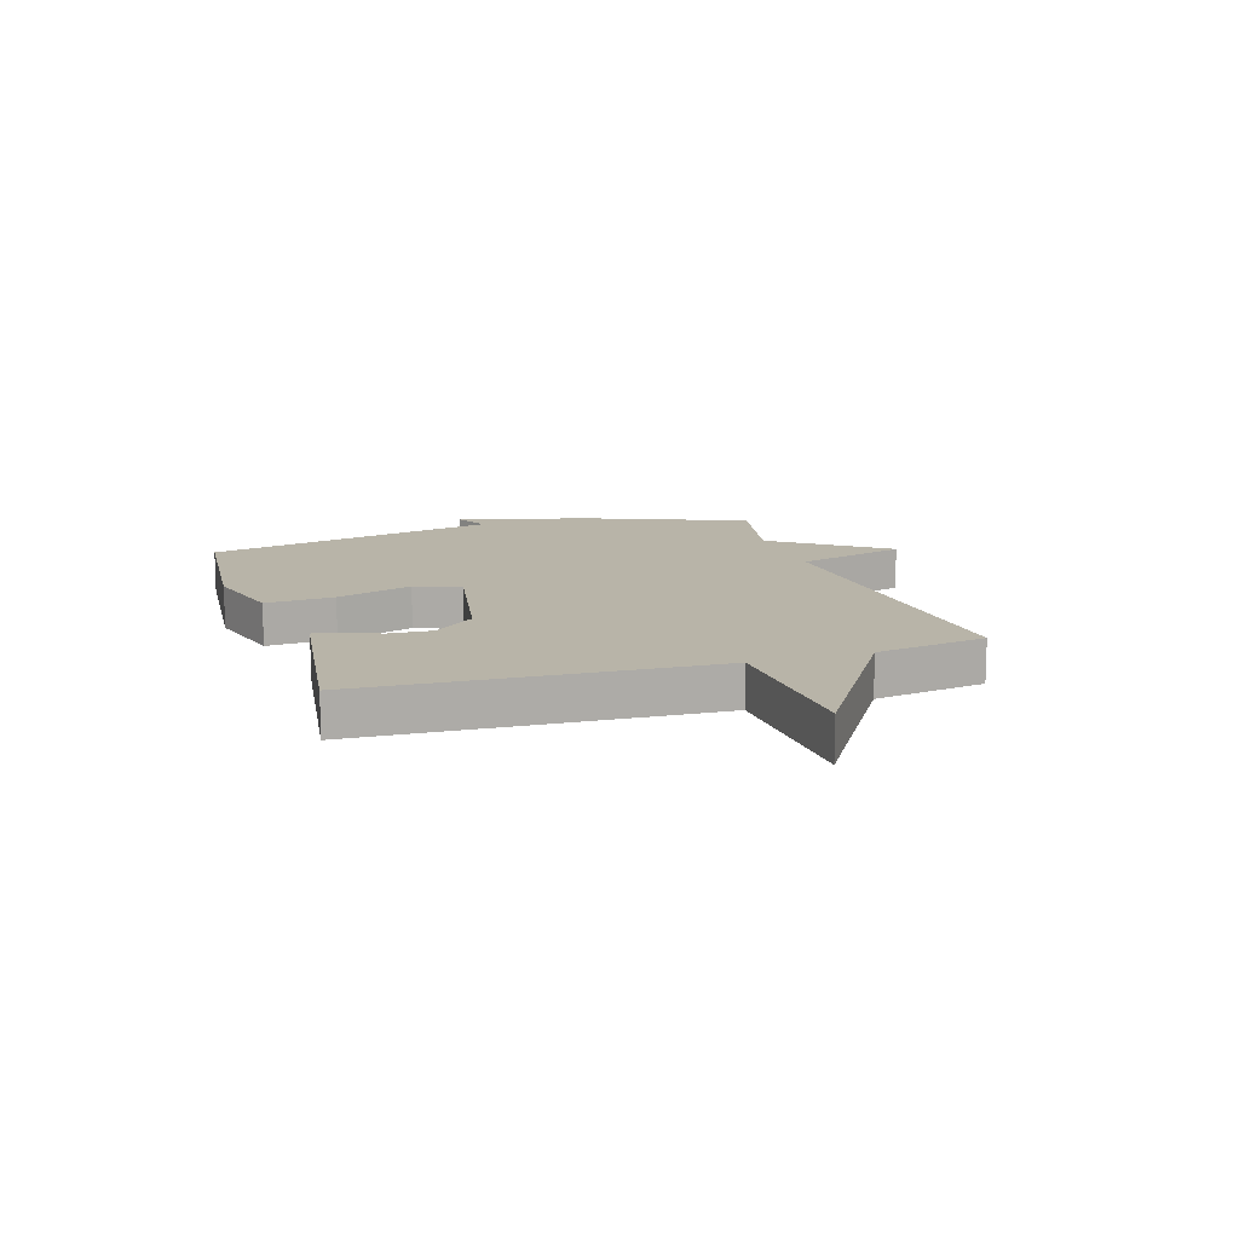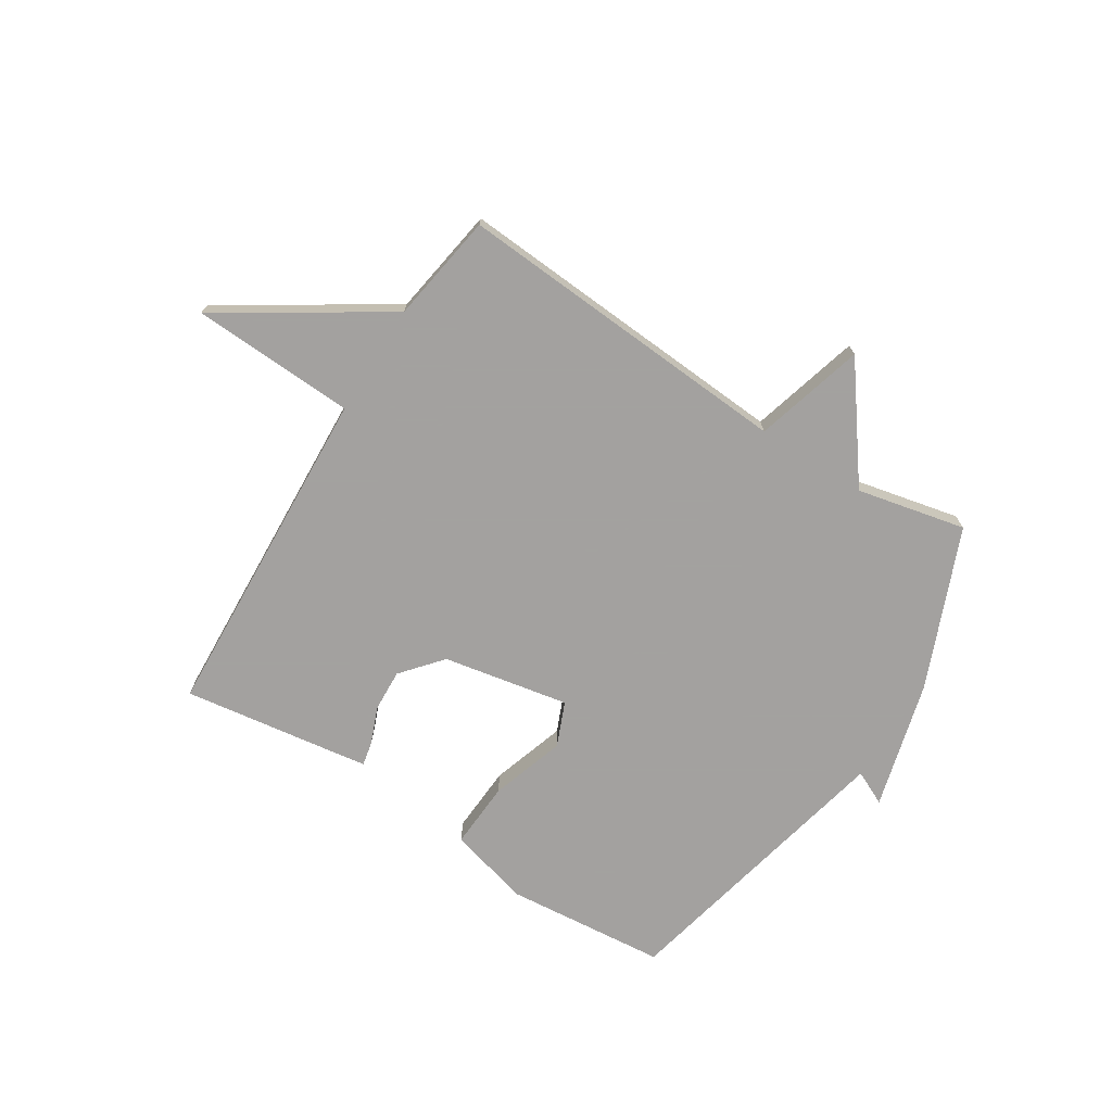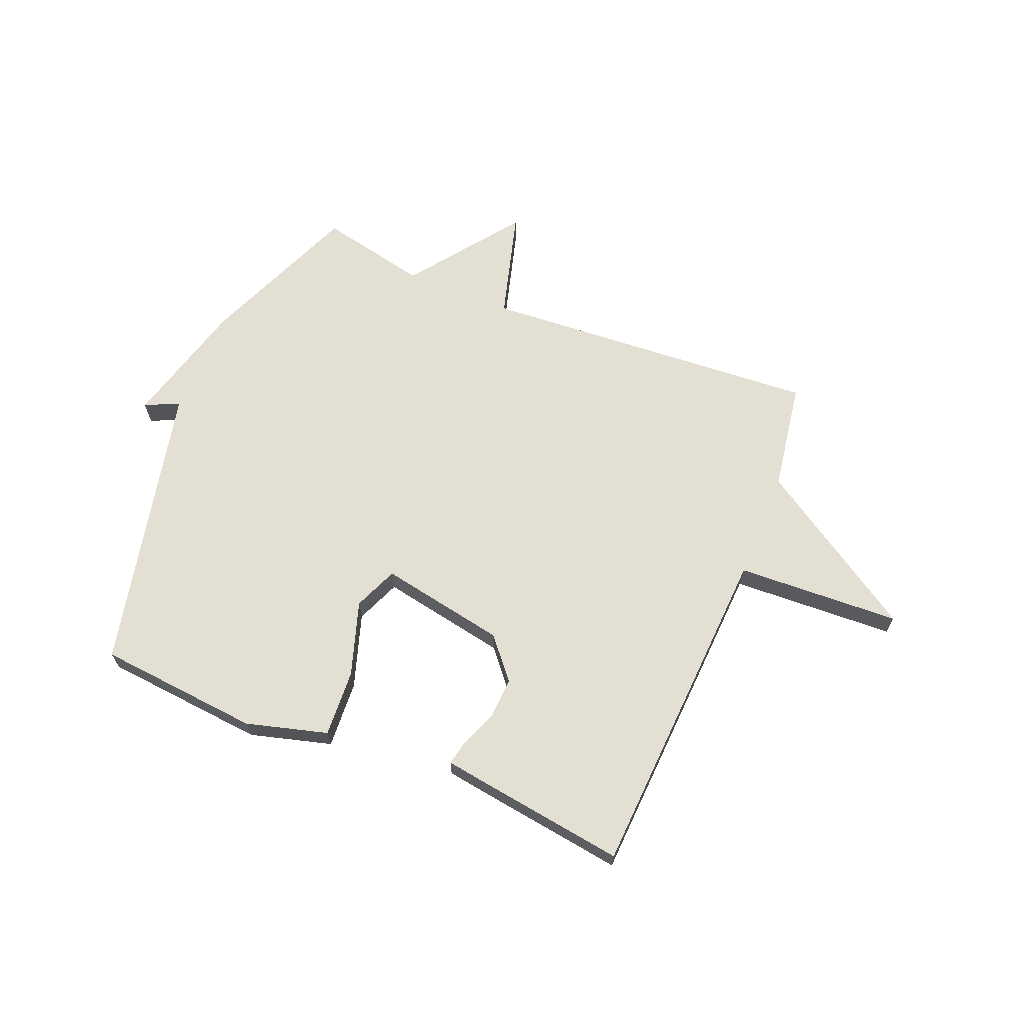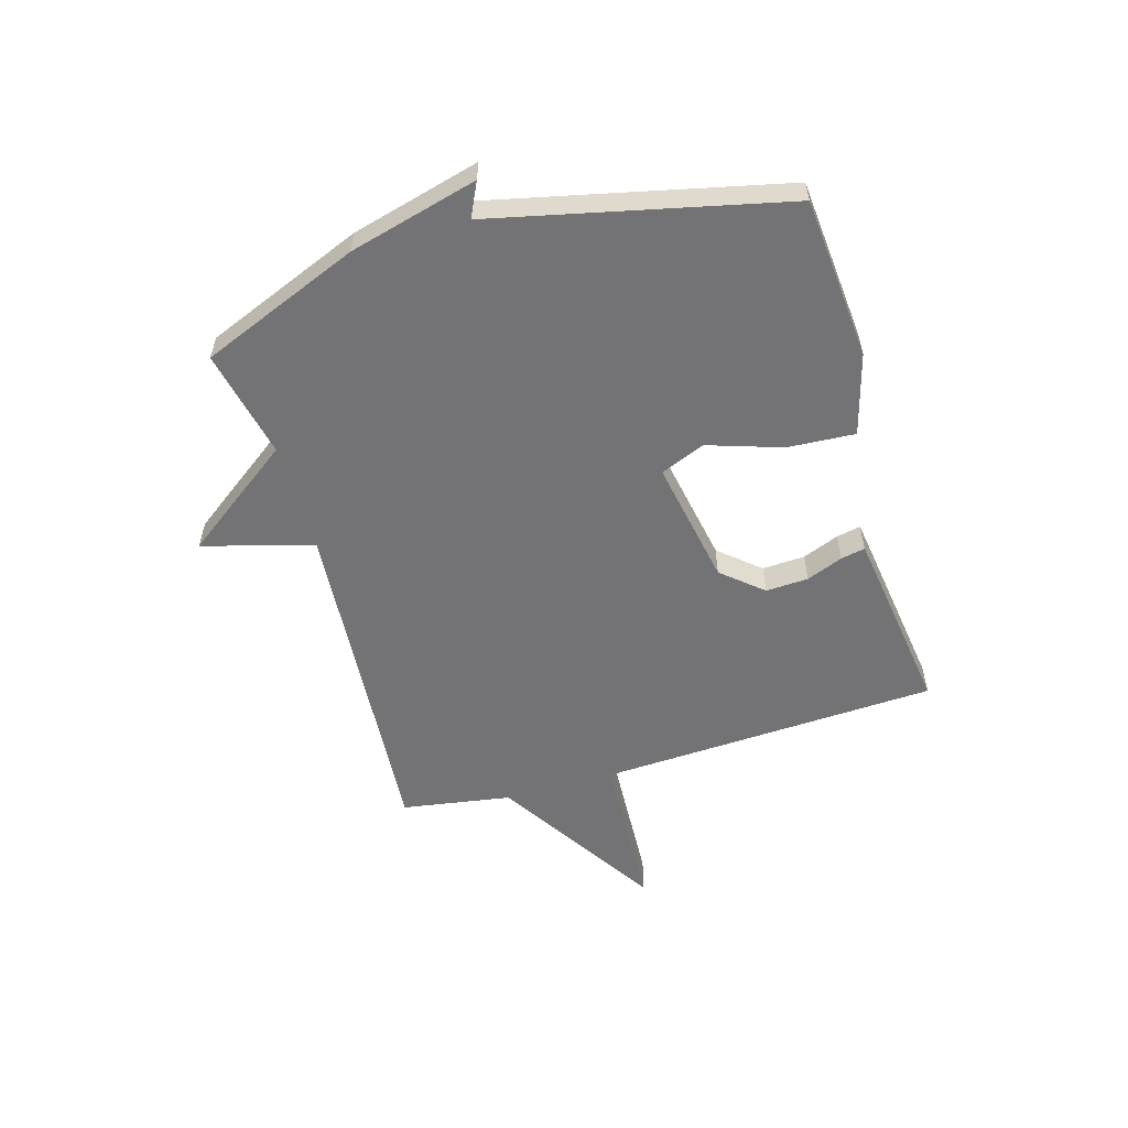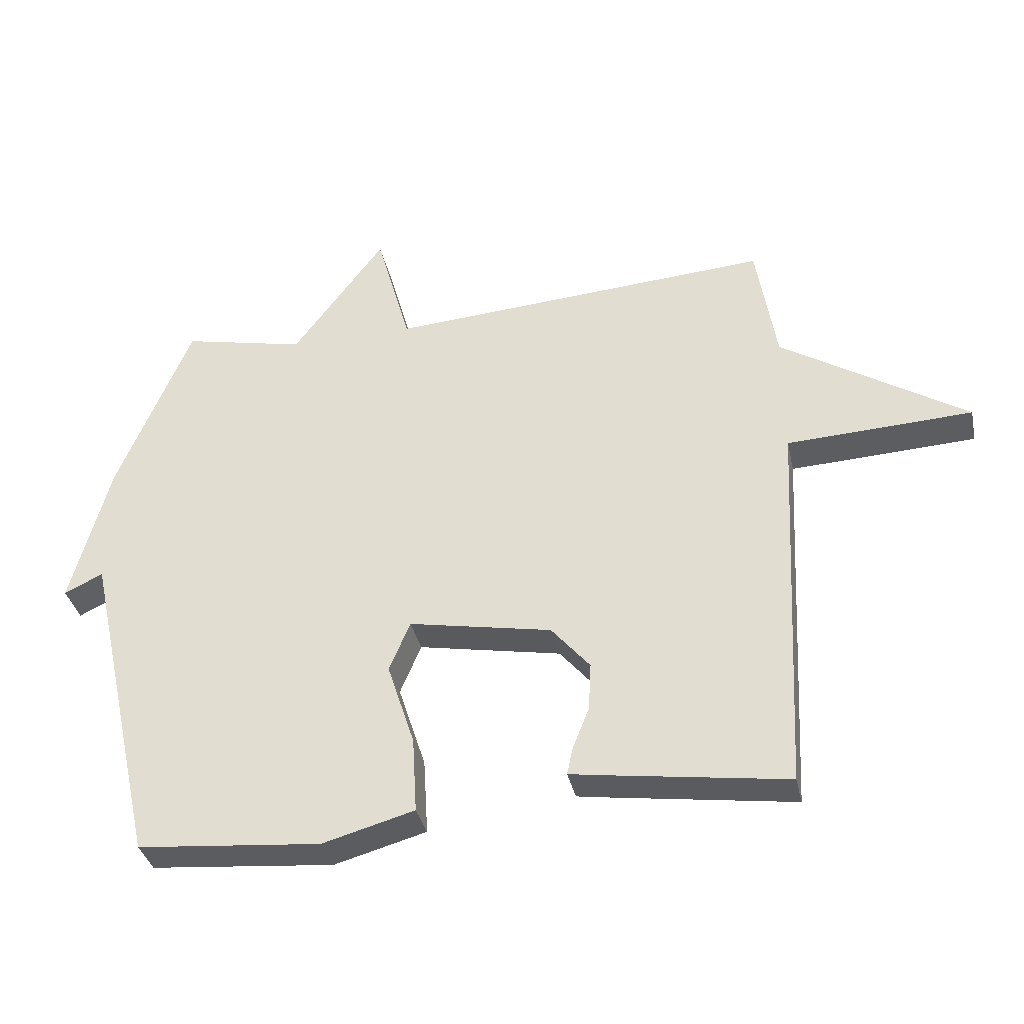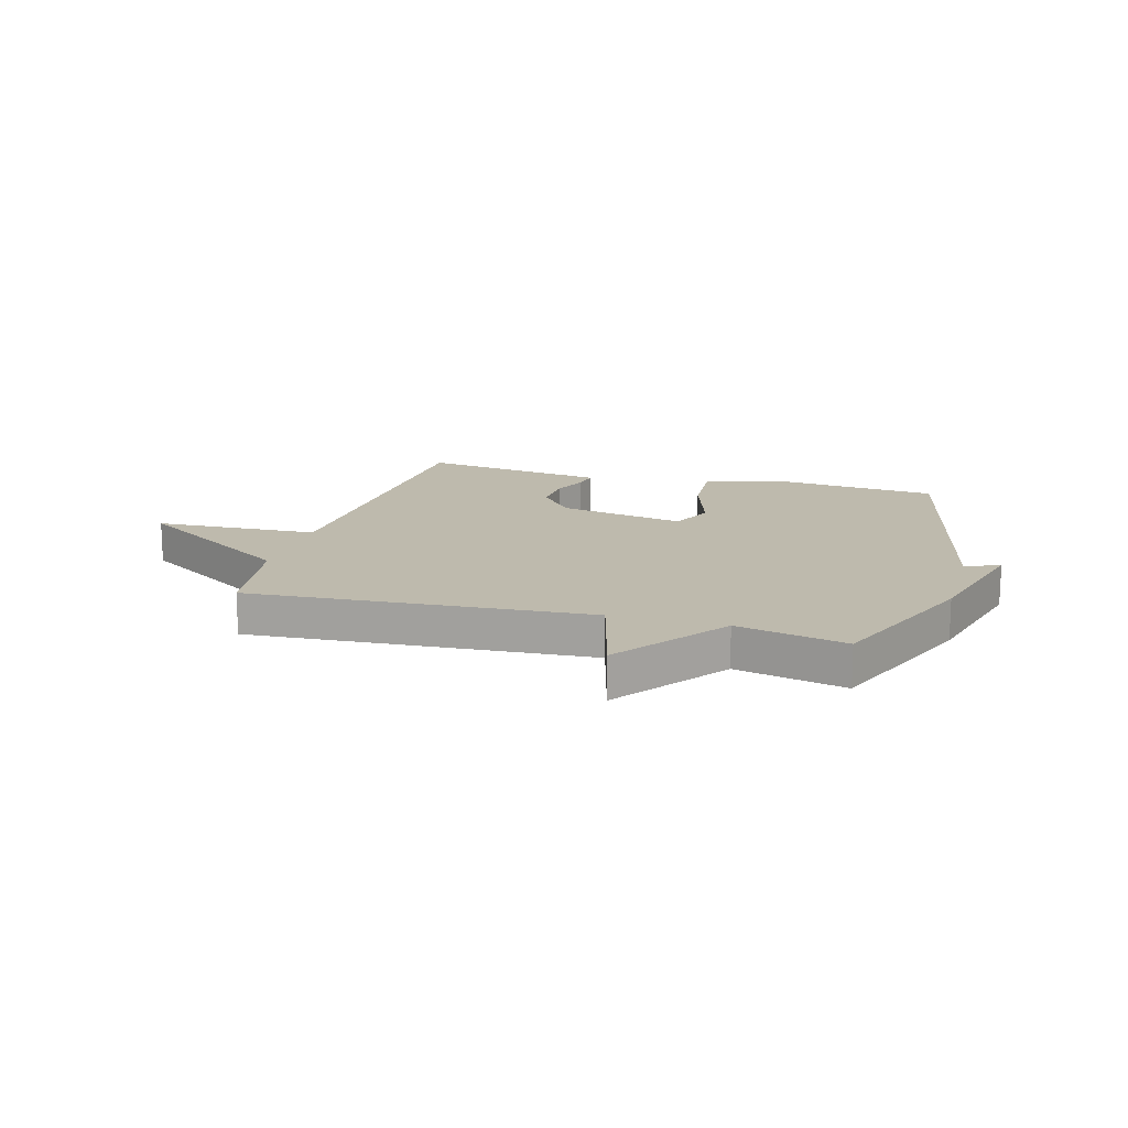
<metadata>
{"format":"obj","ext":"obj","renderer":"f3d","projection":"perspective","resolution":1024,"background":"white","views":[{"elev":13.0,"azim":-107.8,"up":"+Y"},{"elev":-72.3,"azim":-32.2,"up":"+Y"},{"elev":66.4,"azim":-157.7,"up":"+Y"},{"elev":-56.0,"azim":106.1,"up":"+Y"},{"elev":-35.7,"azim":-167.8,"up":"+Z"},{"elev":15.4,"azim":15.9,"up":"+Y"}]}
</metadata>
<code>
v -0.5 0.07 0.5
v 0.106 0.07 0.458
v 0.161 0.07 0.654
v 0.306 0.07 0.458
v 0.5 0.07 0.5
v 0.616 0.07 0.217
v 0.677 0.07 -0.012
v 0.616 0.07 0.017
v 0.5 0.07 -0.5
v 0.211 0.07 -0.526
v 0.066 0.07 -0.486
v 0.073 0.07 -0.366
v 0.116 0.07 -0.233
v 0.083 0.07 -0.154
v -0.142 0.07 -0.196
v -0.203 0.07 -0.268
v -0.199 0.07 -0.344
v -0.173 0.07 -0.409
v -0.164 0.07 -0.452
v -0.217 0.07 -0.46
v -0.5 0.07 -0.5
v -0.531 0.07 0.105
v -0.823 0.07 0.119
v -0.531 0.07 0.305
v -0.5 0 0.5
v 0.106 0 0.458
v 0.161 0 0.654
v 0.306 0 0.458
v 0.5 0 0.5
v 0.616 0 0.217
v 0.677 0 -0.012
v 0.616 0 0.017
v 0.5 0 -0.5
v 0.211 0 -0.526
v 0.066 0 -0.486
v 0.073 0 -0.366
v 0.116 0 -0.233
v 0.083 0 -0.154
v -0.142 0 -0.196
v -0.203 0 -0.268
v -0.199 0 -0.344
v -0.173 0 -0.409
v -0.164 0 -0.452
v -0.217 0 -0.46
v -0.5 0 -0.5
v -0.531 0 0.105
v -0.823 0 0.119
v -0.531 0 0.305
f 22 23 24
f 21 22 24
f 20 21 24
f 19 20 24
f 18 19 24
f 17 18 24
f 16 17 24 1
f 15 16 1 2
f 14 15 2
f 2 3 4
f 14 2 4
f 13 14 4
f 11 12 13
f 10 11 13
f 9 10 13
f 8 9 13
f 4 5 6
f 13 4 6
f 8 13 6
f 6 7 8
f 48 47 46
f 48 46 45
f 48 45 44
f 48 44 43
f 48 43 42
f 48 42 41
f 25 48 41 40
f 26 25 40 39
f 26 39 38
f 28 27 26
f 28 26 38
f 28 38 37
f 37 36 35
f 37 35 34
f 37 34 33
f 37 33 32
f 30 29 28
f 30 28 37
f 30 37 32
f 32 31 30
f 1 25 26 2
f 2 26 27 3
f 3 27 28 4
f 4 28 29 5
f 5 29 30 6
f 6 30 31 7
f 7 31 32 8
f 8 32 33 9
f 9 33 34 10
f 10 34 35 11
f 11 35 36 12
f 12 36 37 13
f 13 37 38 14
f 14 38 39 15
f 15 39 40 16
f 16 40 41 17
f 17 41 42 18
f 18 42 43 19
f 19 43 44 20
f 20 44 45 21
f 21 45 46 22
f 22 46 47 23
f 23 47 48 24
f 24 48 25 1

</code>
